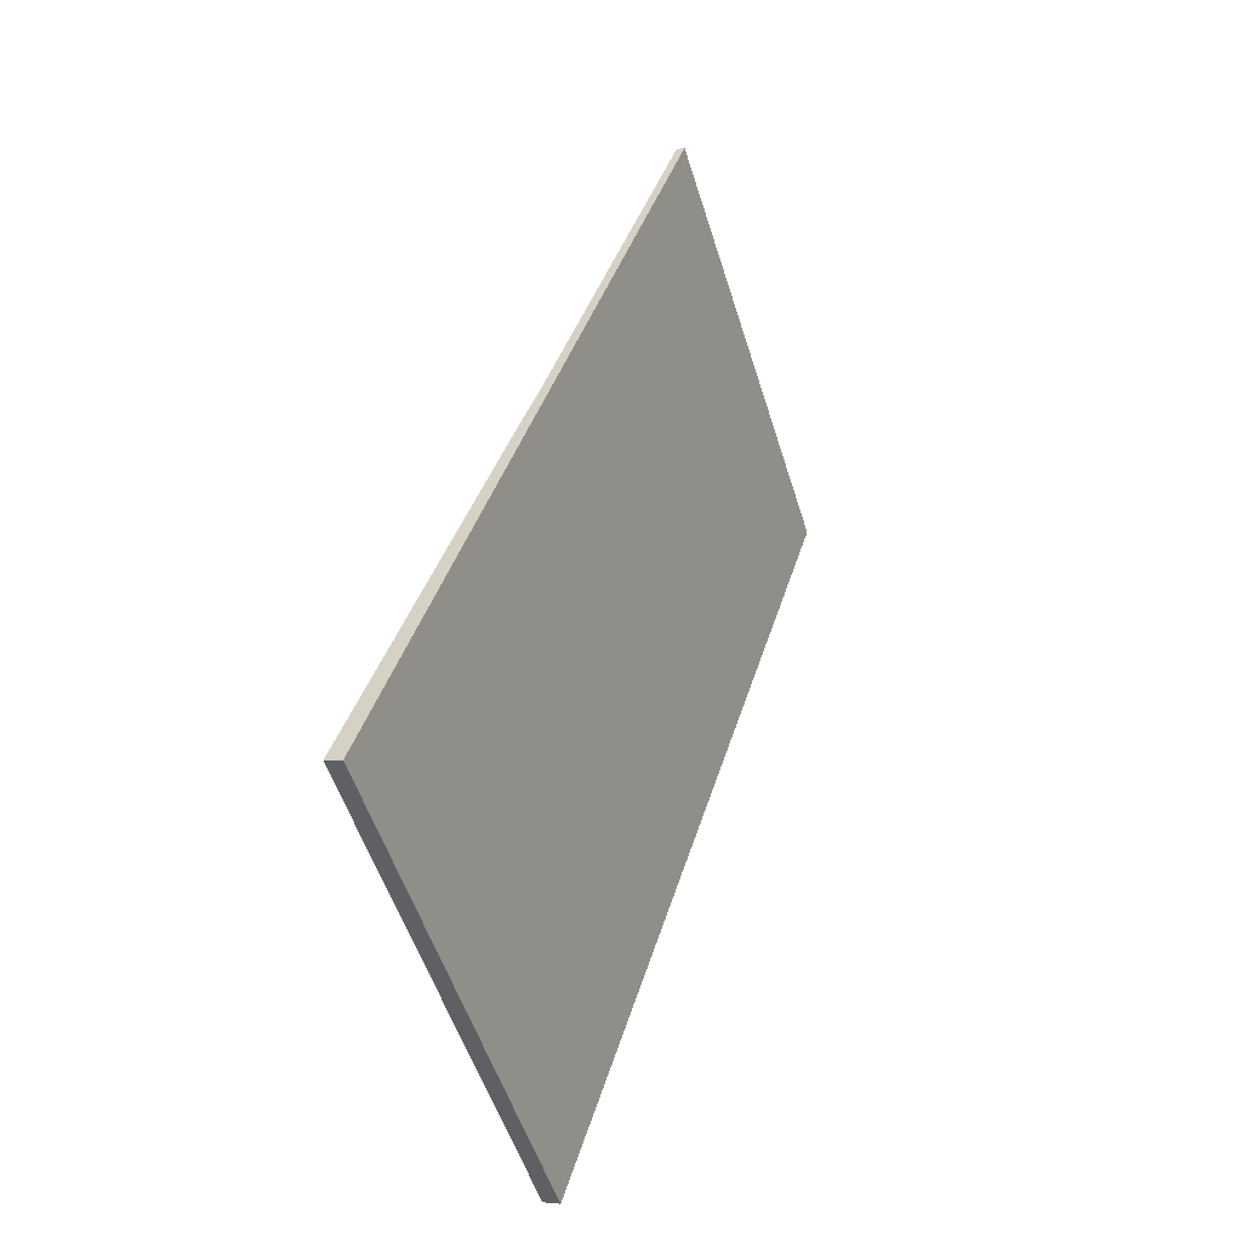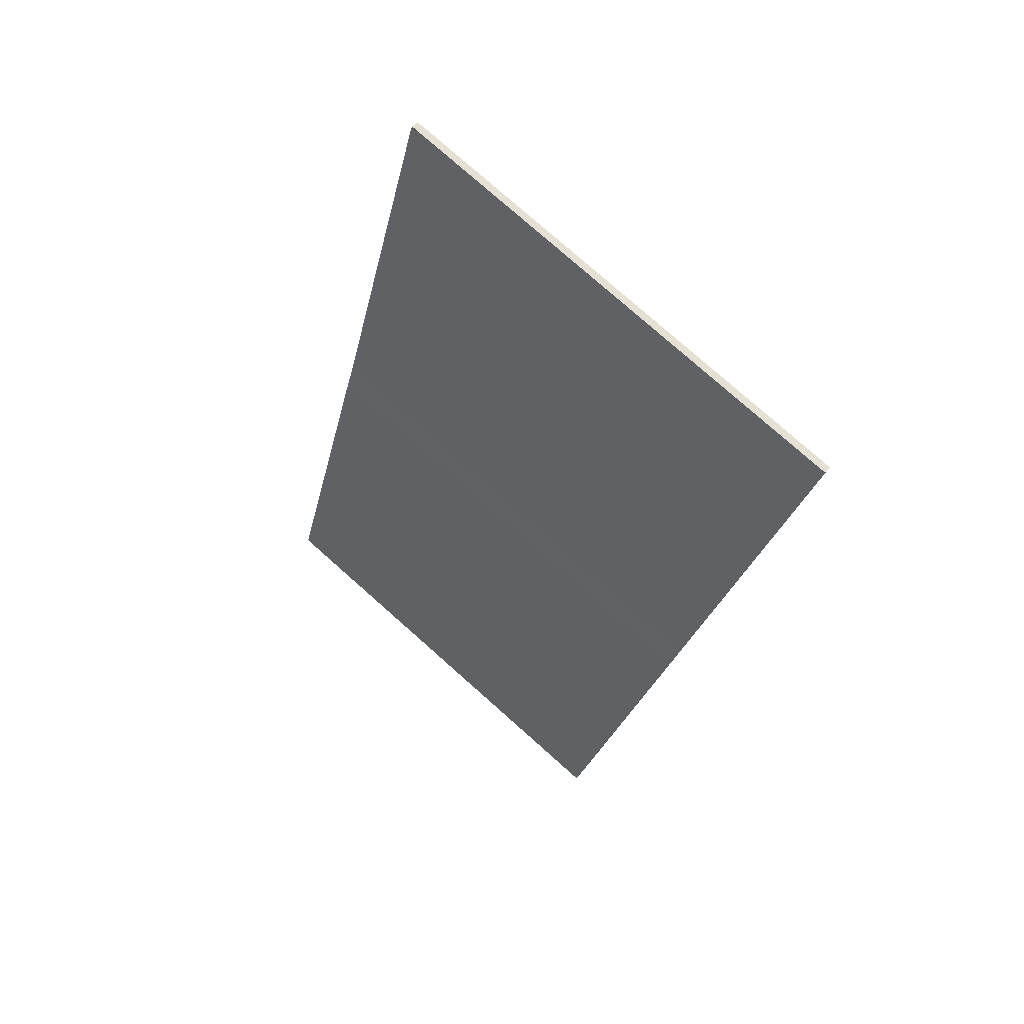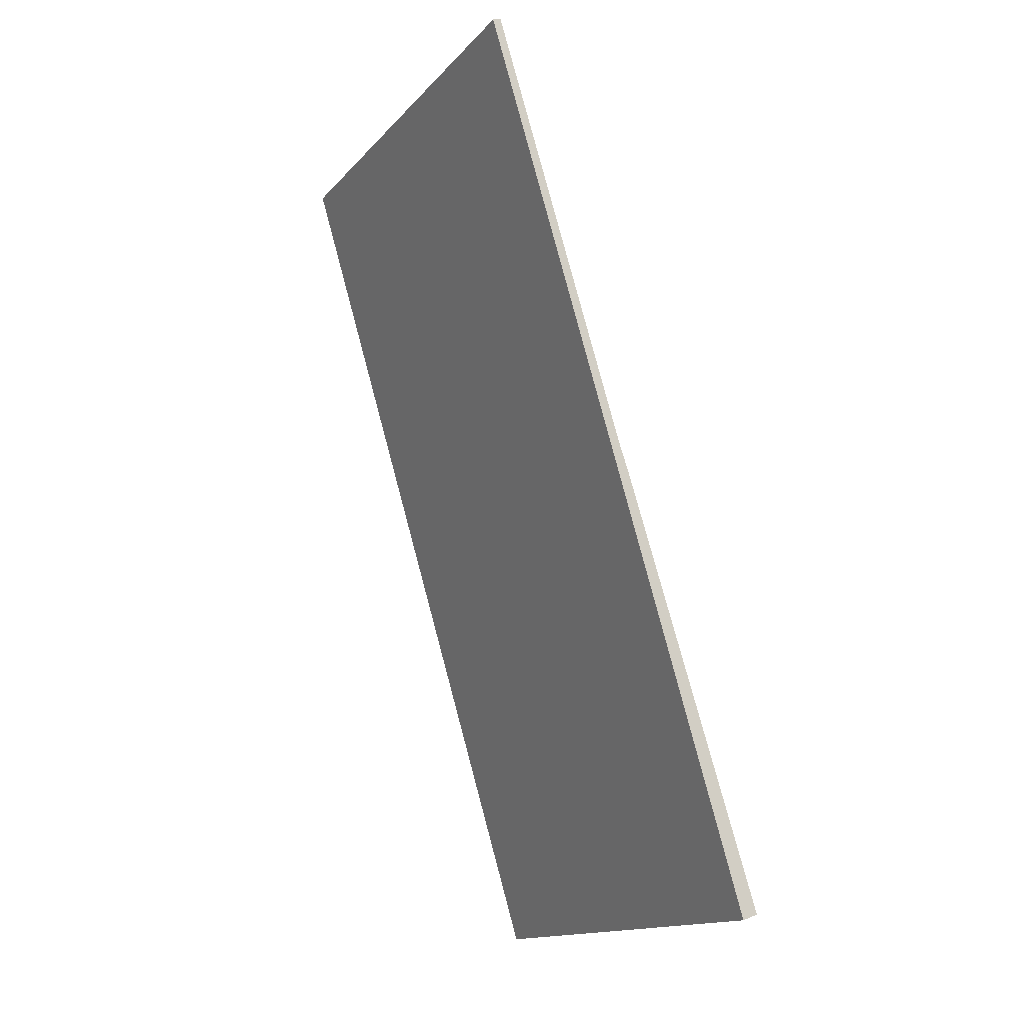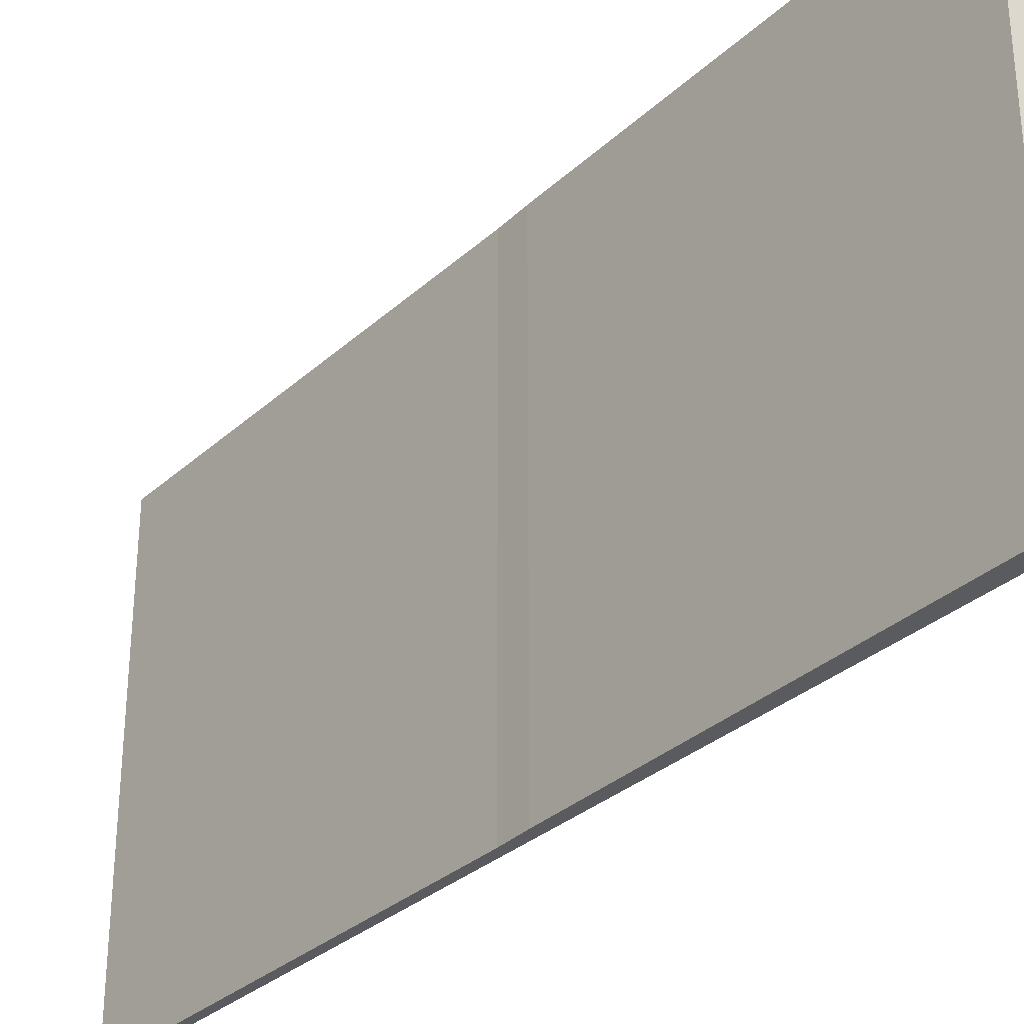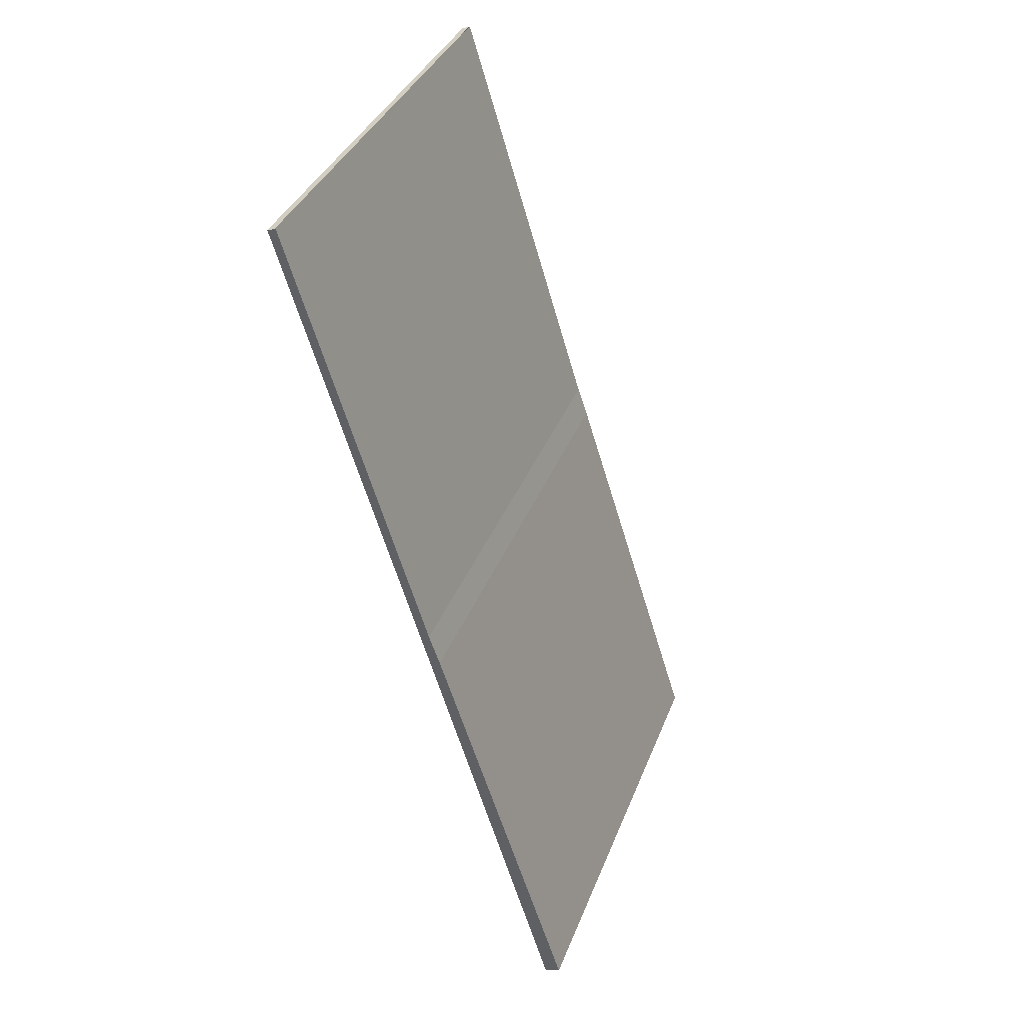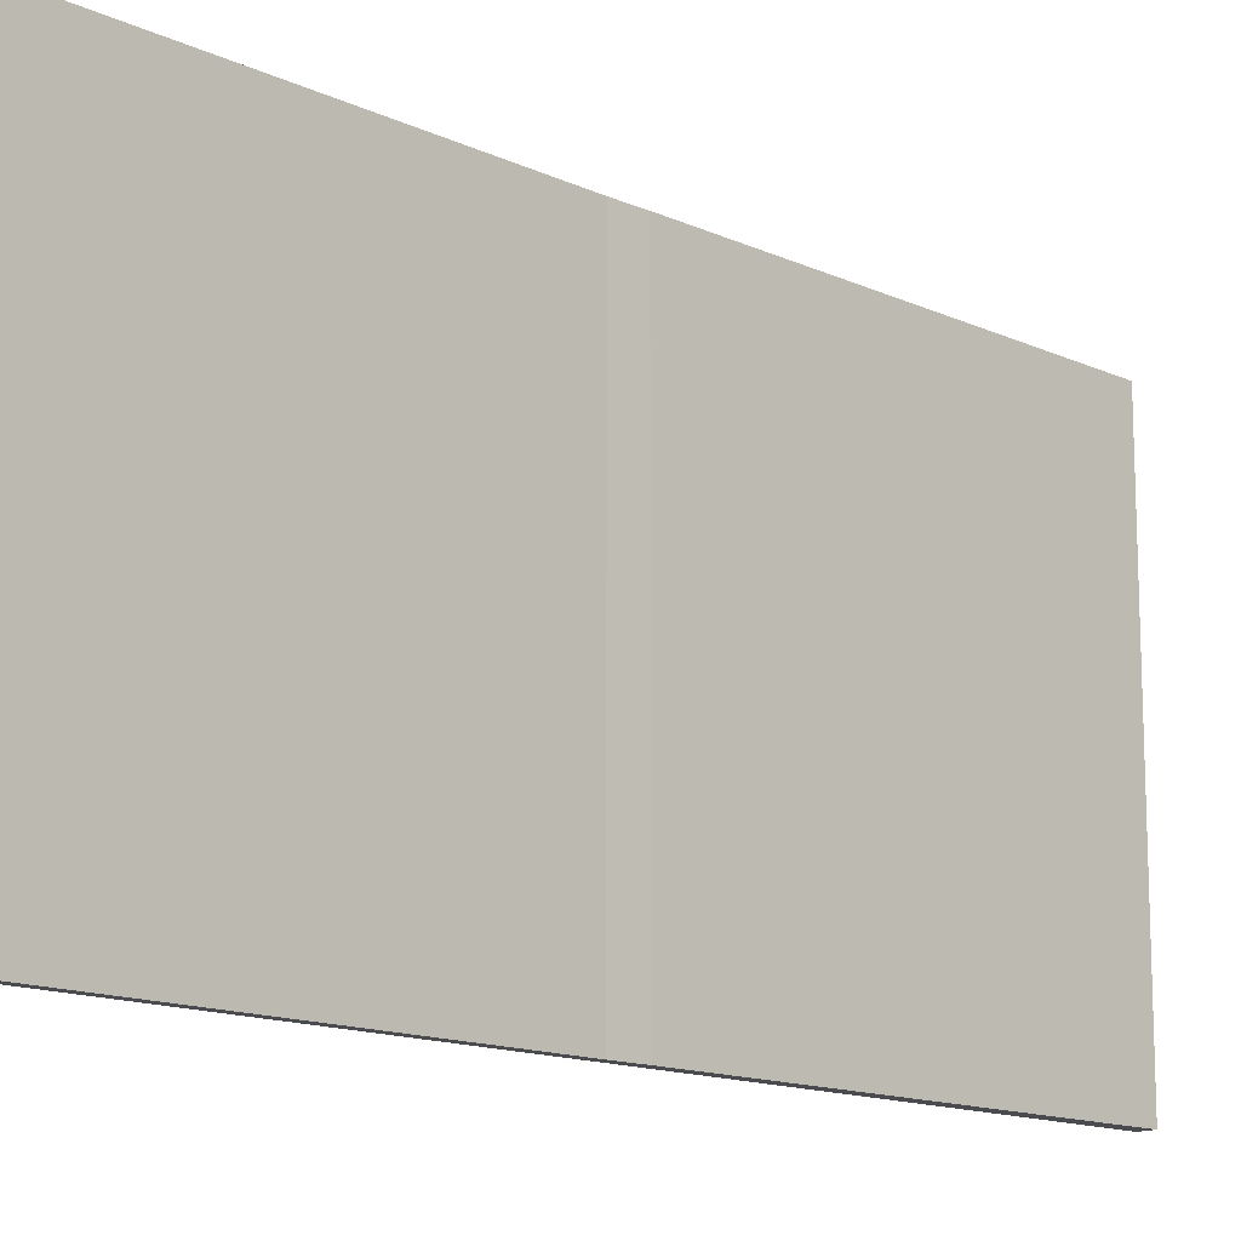
<metadata>
{"format":"obj","ext":"obj","renderer":"f3d","projection":"perspective","resolution":1024,"background":"white","views":[{"elev":-55.6,"azim":-162.4,"up":"+Z"},{"elev":78.5,"azim":131.5,"up":"+Z"},{"elev":-15.4,"azim":-26.9,"up":"+Z"},{"elev":-32.0,"azim":124.3,"up":"+Y"},{"elev":37.2,"azim":19.9,"up":"+Z"},{"elev":-13.8,"azim":26.9,"up":"+Y"}]}
</metadata>
<code>
v  0 3.714 2.274e-16
v  2.22 3.714 -6.899
v  2.098 3.714 -6.944
v  1.095 3.714 -3.362
v  1.179 3.714 -3.608
v  0.054 3.714 0.017
v  0.065 3.714 0.021
v  2.22 4.224e-16 -6.899
v  2.098 4.252e-16 -6.944
v  0 0 0
v  0.054 -1.041e-18 0.017
v  1.179 2.209e-16 -3.608
v  0.065 -1.286e-18 0.021
v  1.095 2.059e-16 -3.362
g defaultobject
f 1 2 3
f 2 1 4
f 2 4 5
f 4 1 6
f 7 4 6
f 8 3 2
f 3 8 9
f 9 1 3
f 1 9 10
f 10 6 1
f 6 10 11
f 12 2 5
f 2 12 8
f 13 4 7
f 4 13 14
f 14 5 4
f 5 14 12
f 8 10 9
f 10 8 14
f 14 8 12
f 10 14 11
f 11 14 13

</code>
